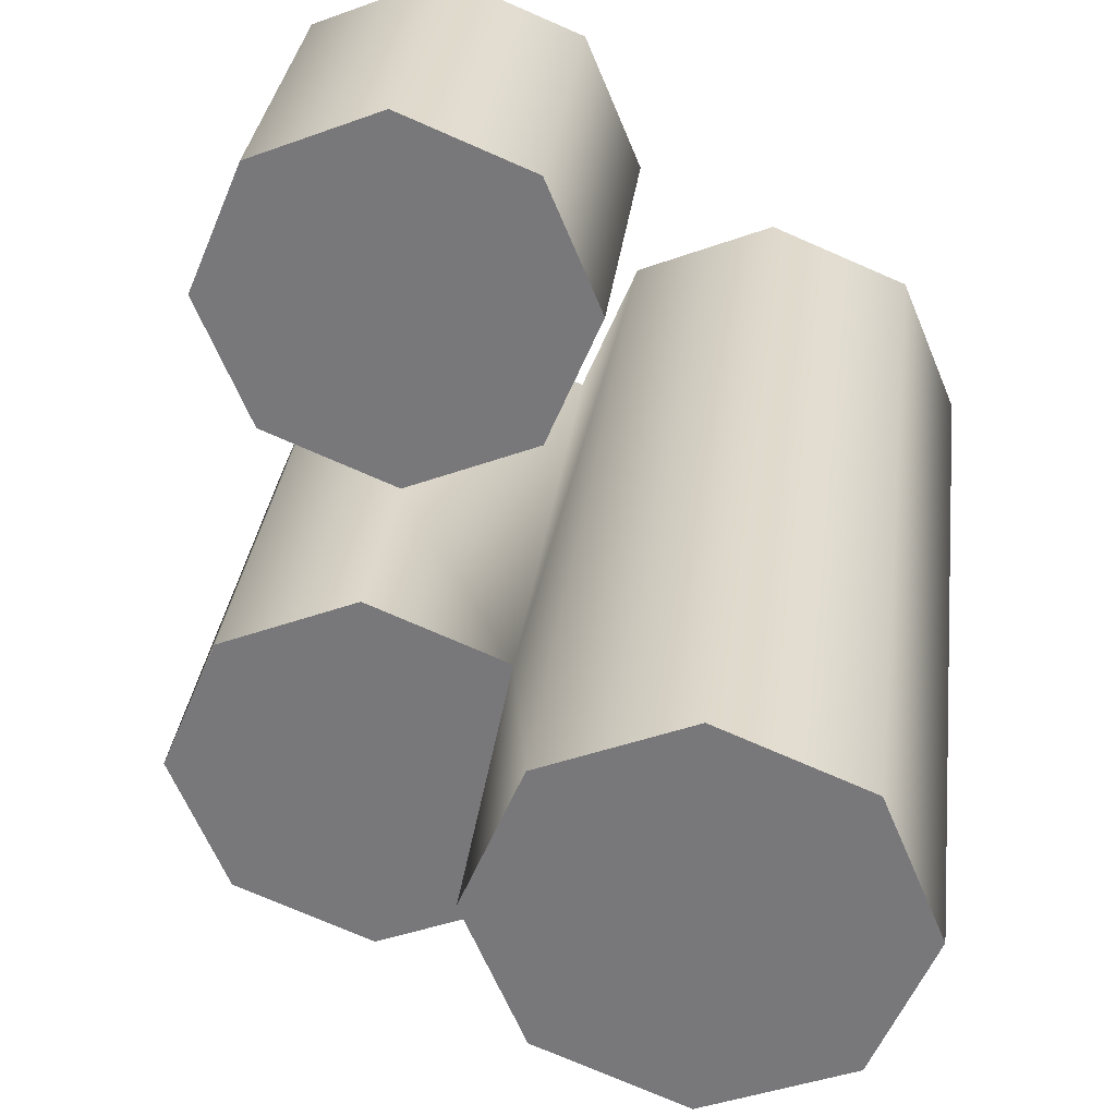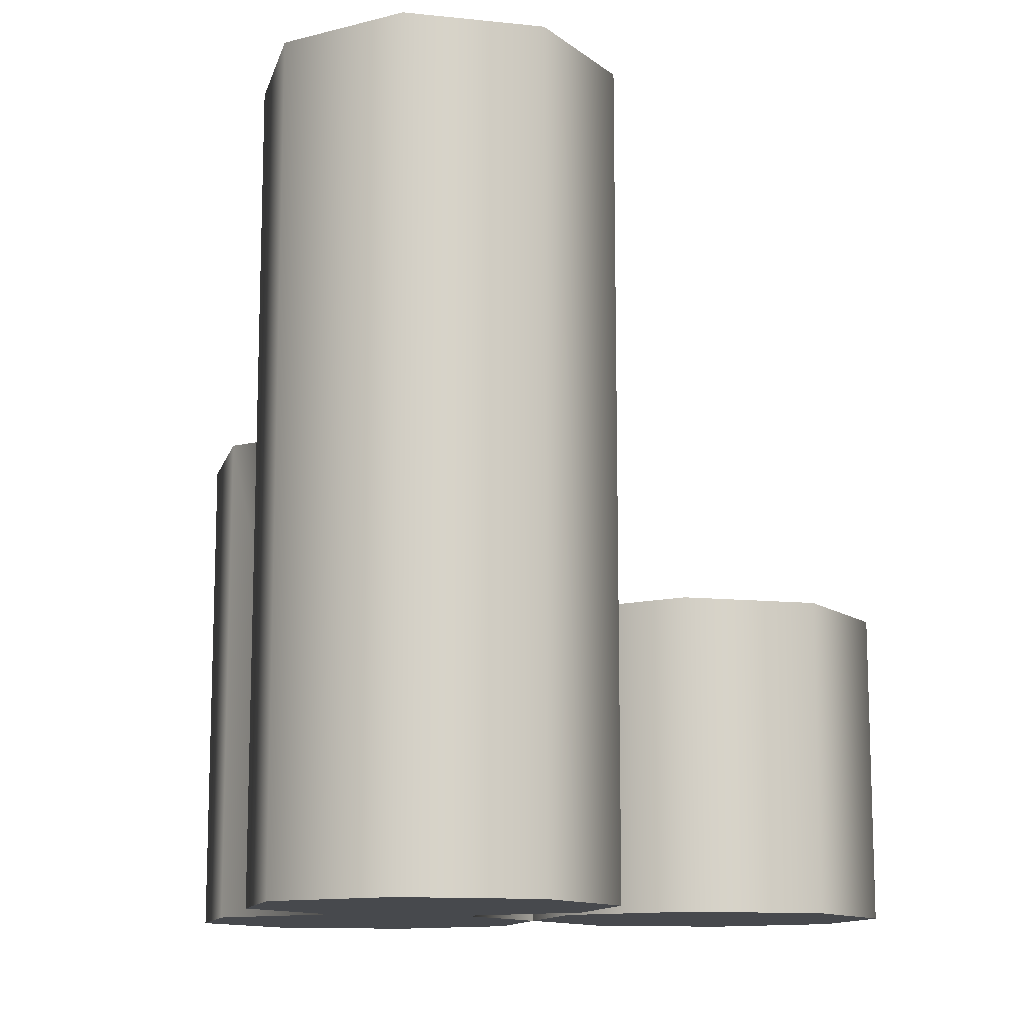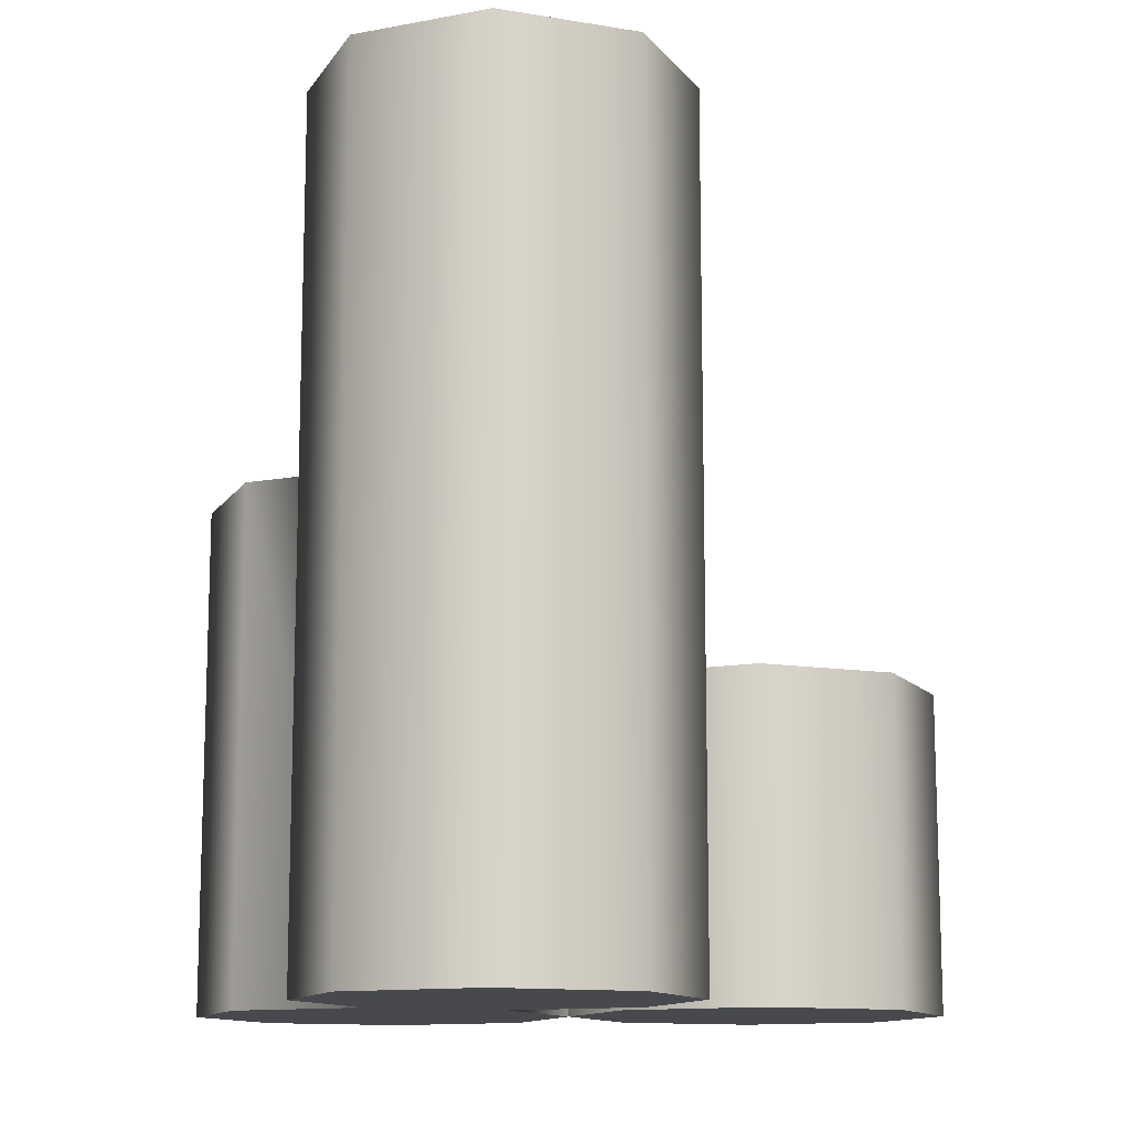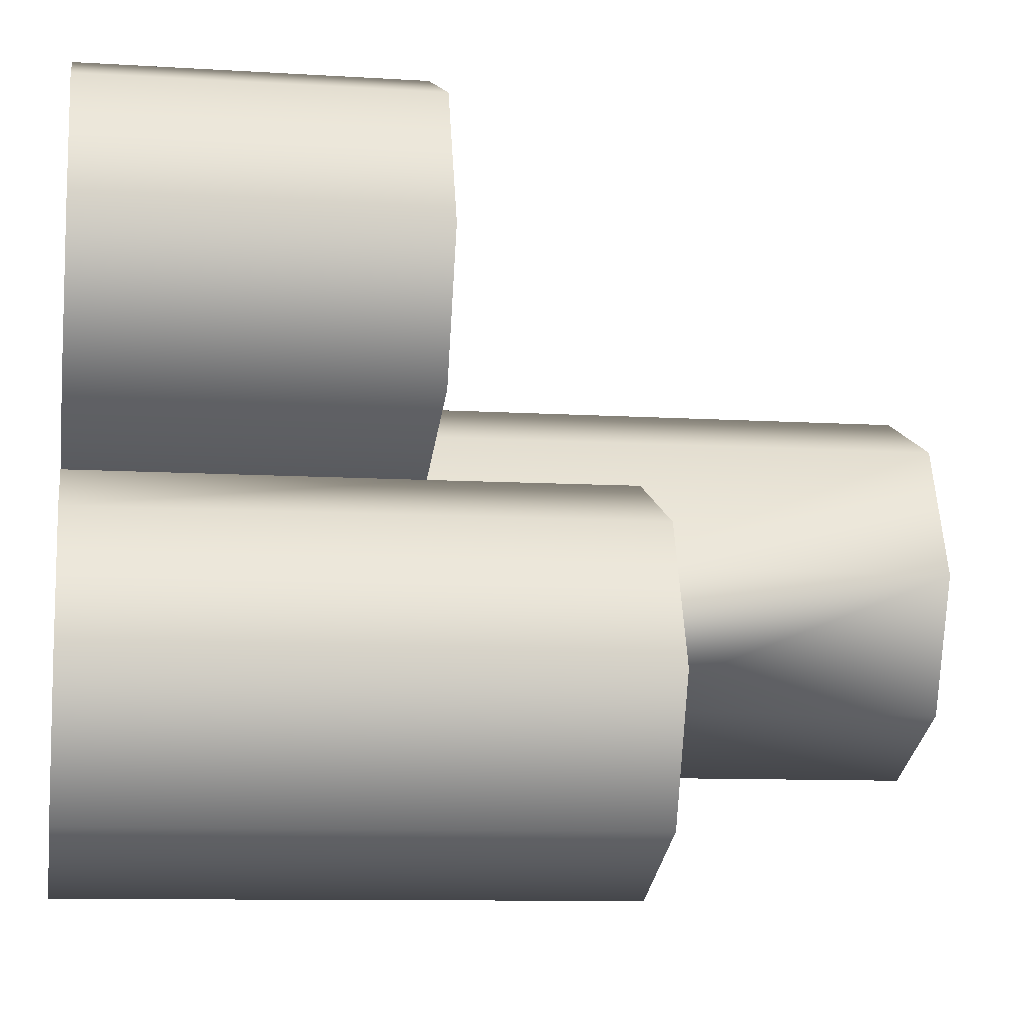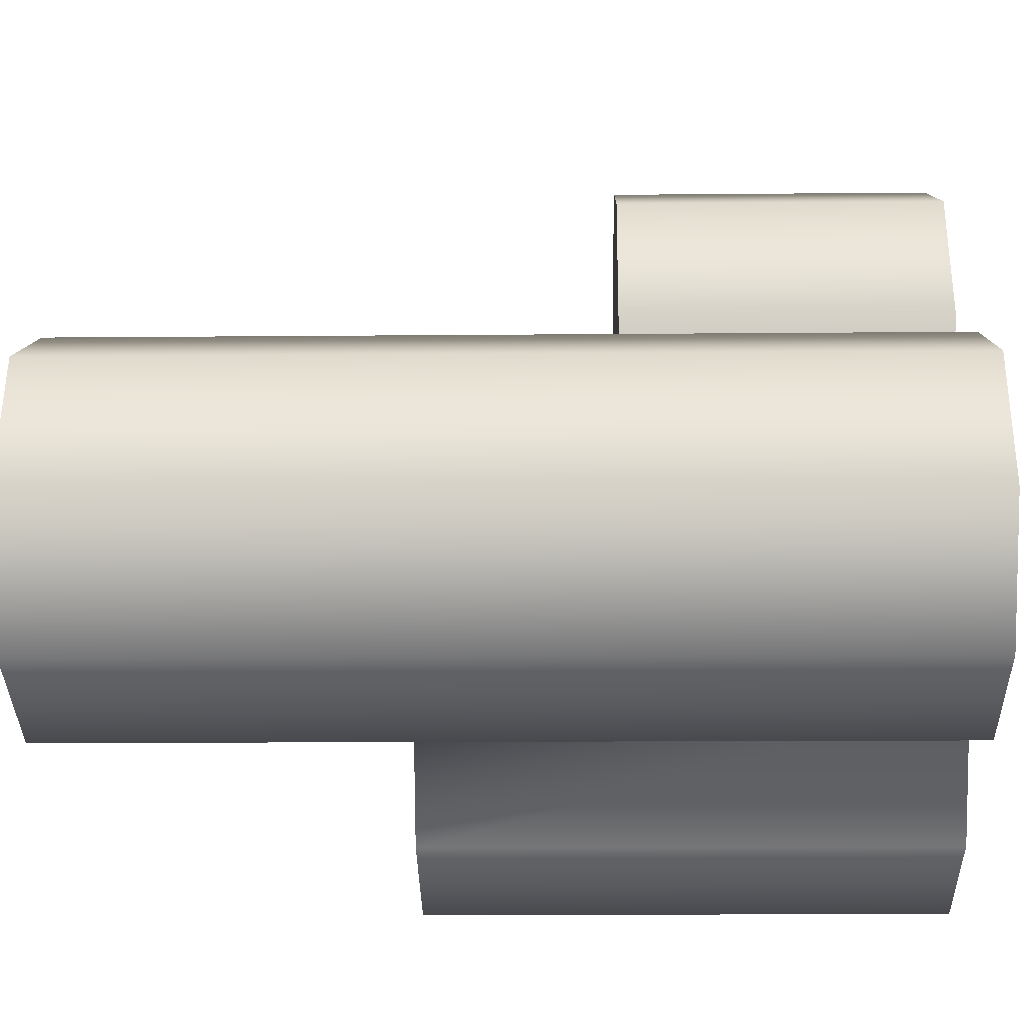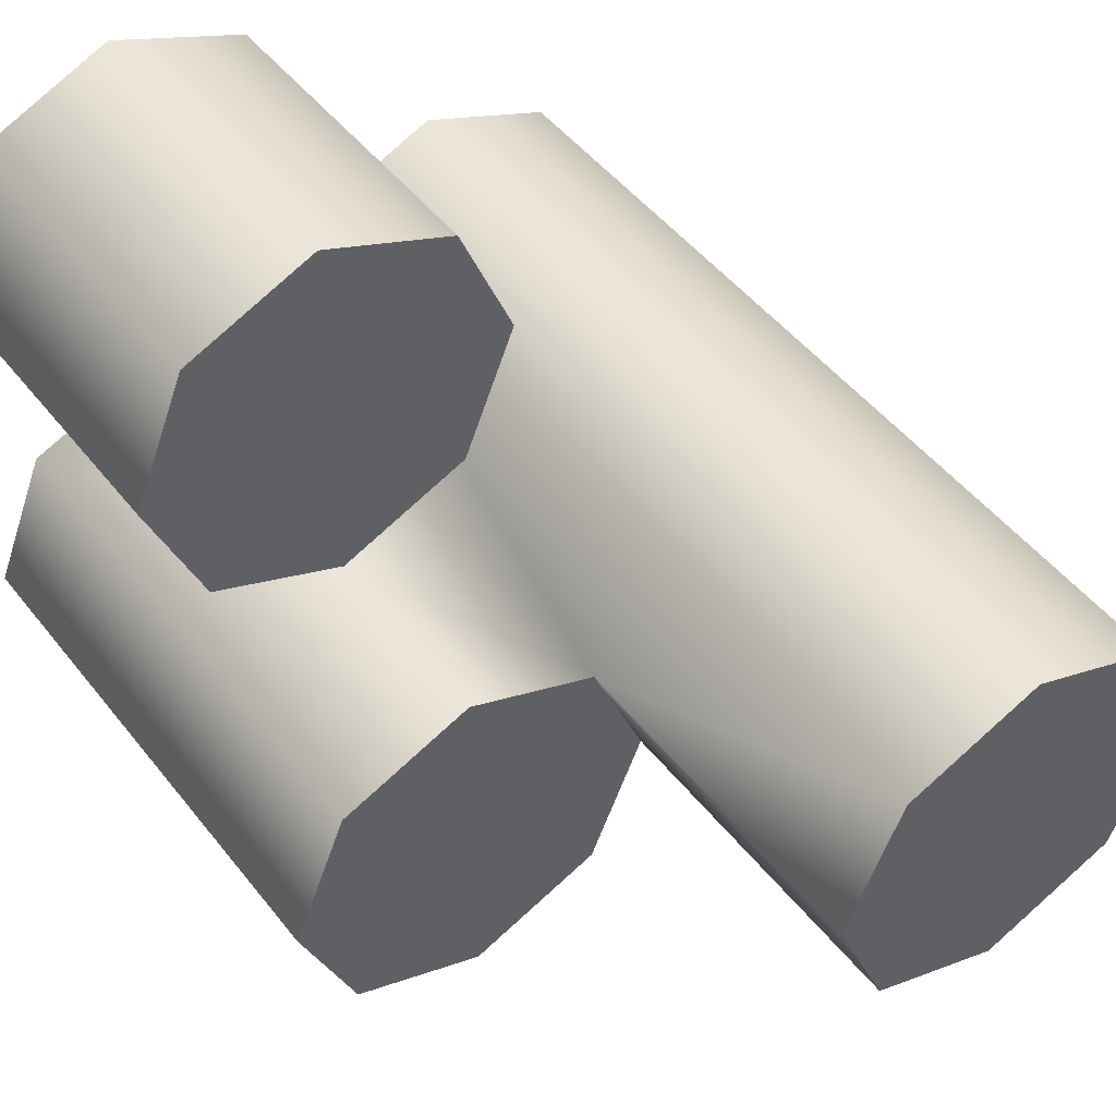
<metadata>
{"format":"obj","ext":"obj","renderer":"f3d","projection":"perspective","resolution":1024,"background":"white","views":[{"elev":31.5,"azim":-173.1,"up":"+Z"},{"elev":-12.2,"azim":-81.4,"up":"+Y"},{"elev":-12.4,"azim":-88.7,"up":"+Y"},{"elev":-9.6,"azim":80.7,"up":"+Z"},{"elev":-12.2,"azim":-88.7,"up":"+Z"},{"elev":48.3,"azim":143.8,"up":"+Z"}]}
</metadata>
<code>
o money
v -0.02771 0.5986 -0.04457
v -0.02669 0.2353 -0.04364
v -0.08586 0.2353 -0.1865
v -0.08688 0.5986 -0.1874
v -0.2297 -0.3268 -0.2466
v -0.2297 0.5986 -0.2466
v -0.08688 -0.3268 -0.1874
v -0.08688 -0.3268 0.09828
v -0.08688 0.5986 0.09828
v -0.2297 0.5986 0.1574
v -0.2297 -0.3268 0.1574
v -0.3726 0.5986 0.09828
v -0.3726 -0.3268 0.09828
v -0.4317 0.5986 -0.04457
v -0.4317 -0.3268 -0.04457
v -0.3726 0.5986 -0.1874
v -0.3726 -0.3268 -0.1874
v -0.02771 -0.3268 -0.04457
v 0.1162 -0.3268 -0.3885
v 0.1162 0.2353 -0.3885
v 0.259 0.2353 -0.3293
v 0.259 -0.3268 -0.3293
v 0.3182 0.2353 -0.1865
v 0.3182 -0.3268 -0.1865
v 0.259 0.2353 -0.04364
v 0.259 -0.3268 -0.04364
v 0.1162 0.2353 0.01554
v 0.1138 0.02402 0.01562
v 0.1138 -0.3268 0.01562
v -0.02669 0.2353 -0.3293
v -0.02669 -0.3268 -0.3293
v -0.02906 -0.3268 0.07479
v -0.02906 0.02402 0.07479
v 0.2566 -0.3268 0.07479
v 0.2566 0.02402 0.07479
v 0.3158 0.02402 0.2176
v 0.3158 -0.3268 0.2176
v 0.2566 0.02402 0.3605
v 0.2566 -0.3268 0.3605
v 0.1138 0.02402 0.4197
v 0.1138 -0.3268 0.4197
v -0.02906 0.02402 0.3605
v -0.02906 -0.3268 0.3605
v -0.08823 0.02402 0.2176
v -0.08823 -0.3268 0.2176
f 1 3 4
f 6 3 5
f 9 11 8
f 10 13 11
f 12 15 13
f 12 10 1
f 16 5 17
f 14 17 15
f 8 13 17
f 20 22 19
f 21 24 22
f 23 26 24
f 28 29 26
f 7 30 31
f 3 25 23
f 30 19 31
f 29 28 18
f 26 18 31
f 33 29 32
f 35 37 34
f 36 39 37
f 38 41 39
f 40 43 41
f 43 44 45
f 44 38 35
f 39 45 32
f 44 32 45
f 34 28 35
f 2 9 8
f 1 2 3
f 7 5 3
f 6 4 3
f 9 10 11
f 10 12 13
f 12 14 15
f 1 4 6
f 6 16 14
f 14 12 6
f 10 9 1
f 1 6 12
f 16 6 5
f 14 16 17
f 17 5 7
f 7 18 17
f 8 11 13
f 13 15 17
f 17 18 8
f 20 21 22
f 21 23 24
f 23 25 26
f 26 25 28
f 27 28 25
f 7 3 30
f 23 21 20
f 20 30 23
f 3 2 27
f 27 25 3
f 23 30 3
f 30 20 19
f 2 18 28
f 28 27 2
f 31 19 22
f 22 24 31
f 26 29 18
f 18 7 31
f 31 24 26
f 33 28 29
f 35 36 37
f 36 38 39
f 38 40 41
f 40 42 43
f 43 42 44
f 36 35 38
f 28 33 44
f 44 42 40
f 40 38 44
f 35 28 44
f 32 29 34
f 34 37 39
f 39 41 43
f 43 45 39
f 32 34 39
f 44 33 32
f 34 29 28
f 8 18 2
f 2 1 9

</code>
